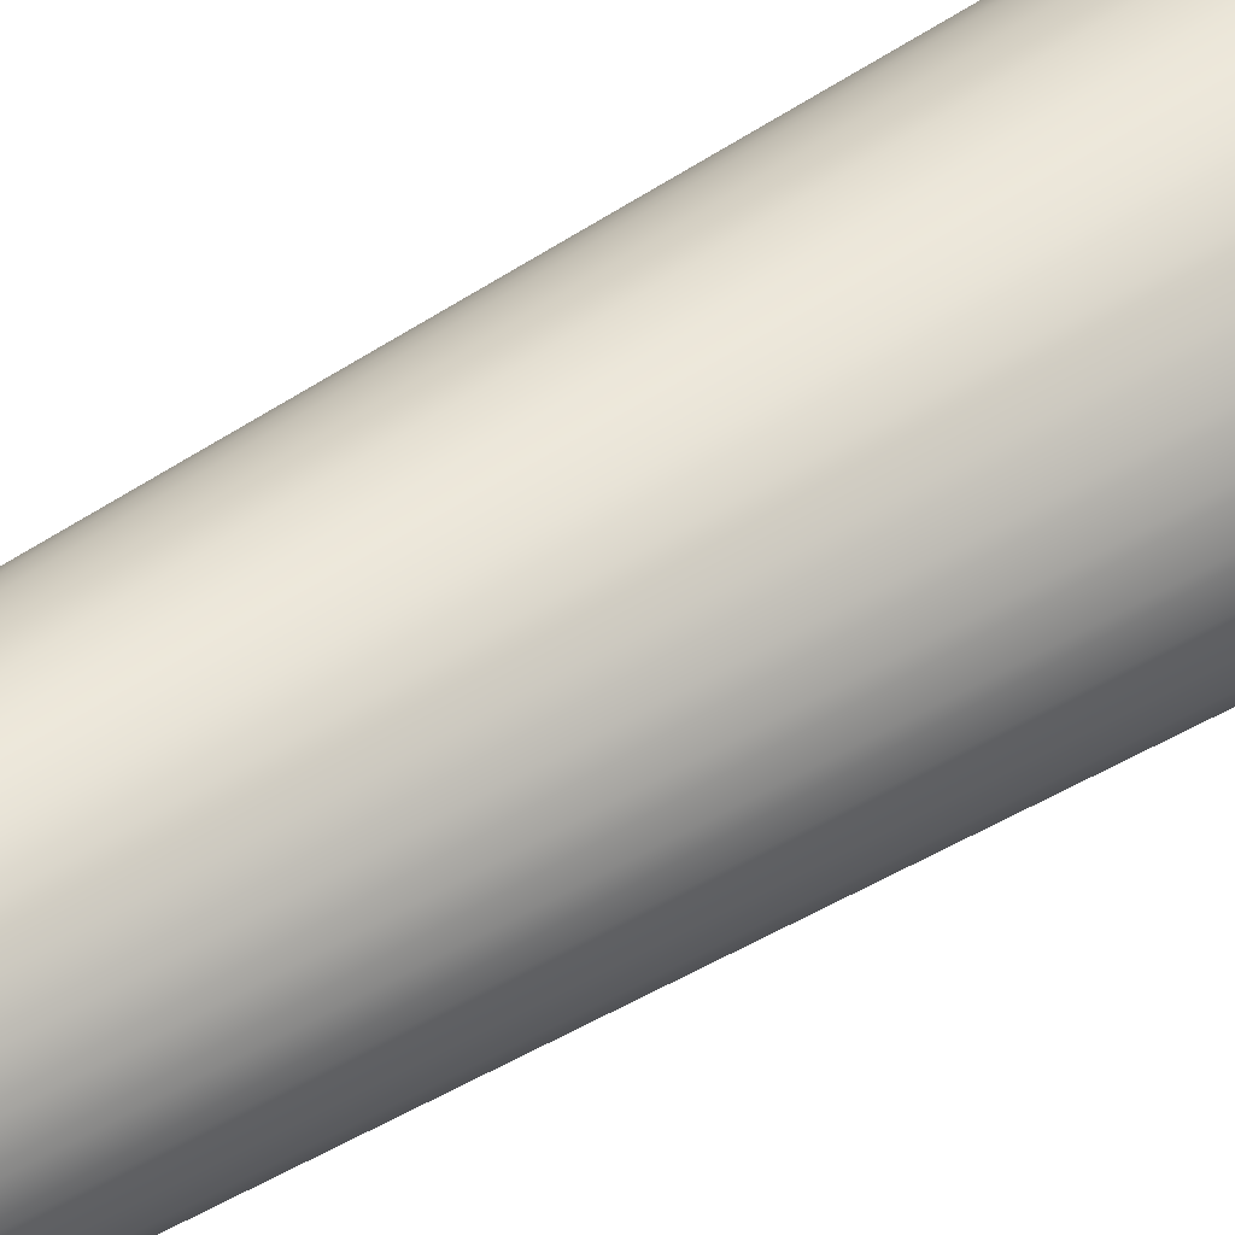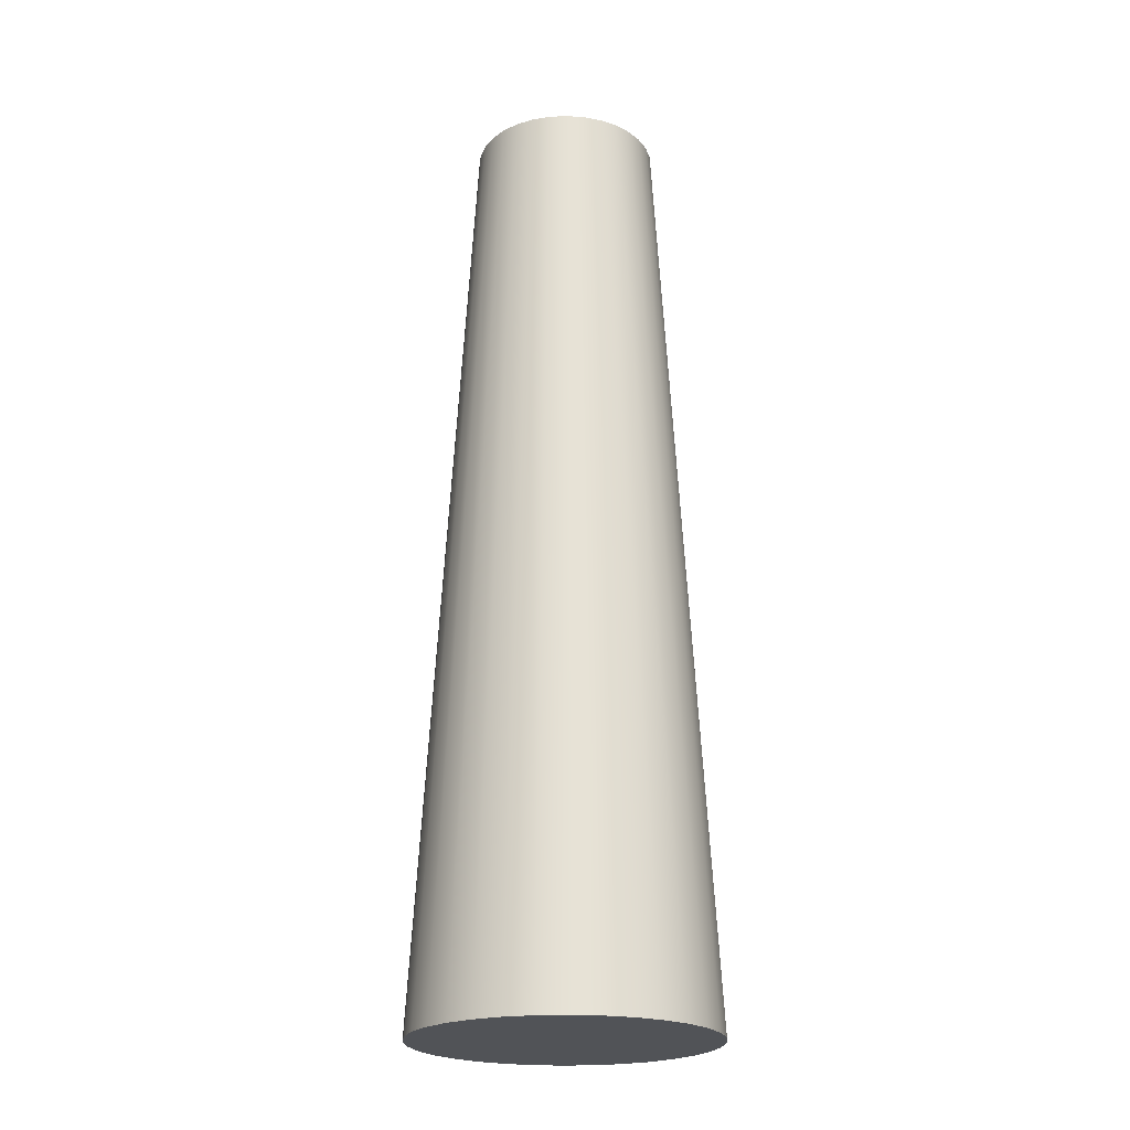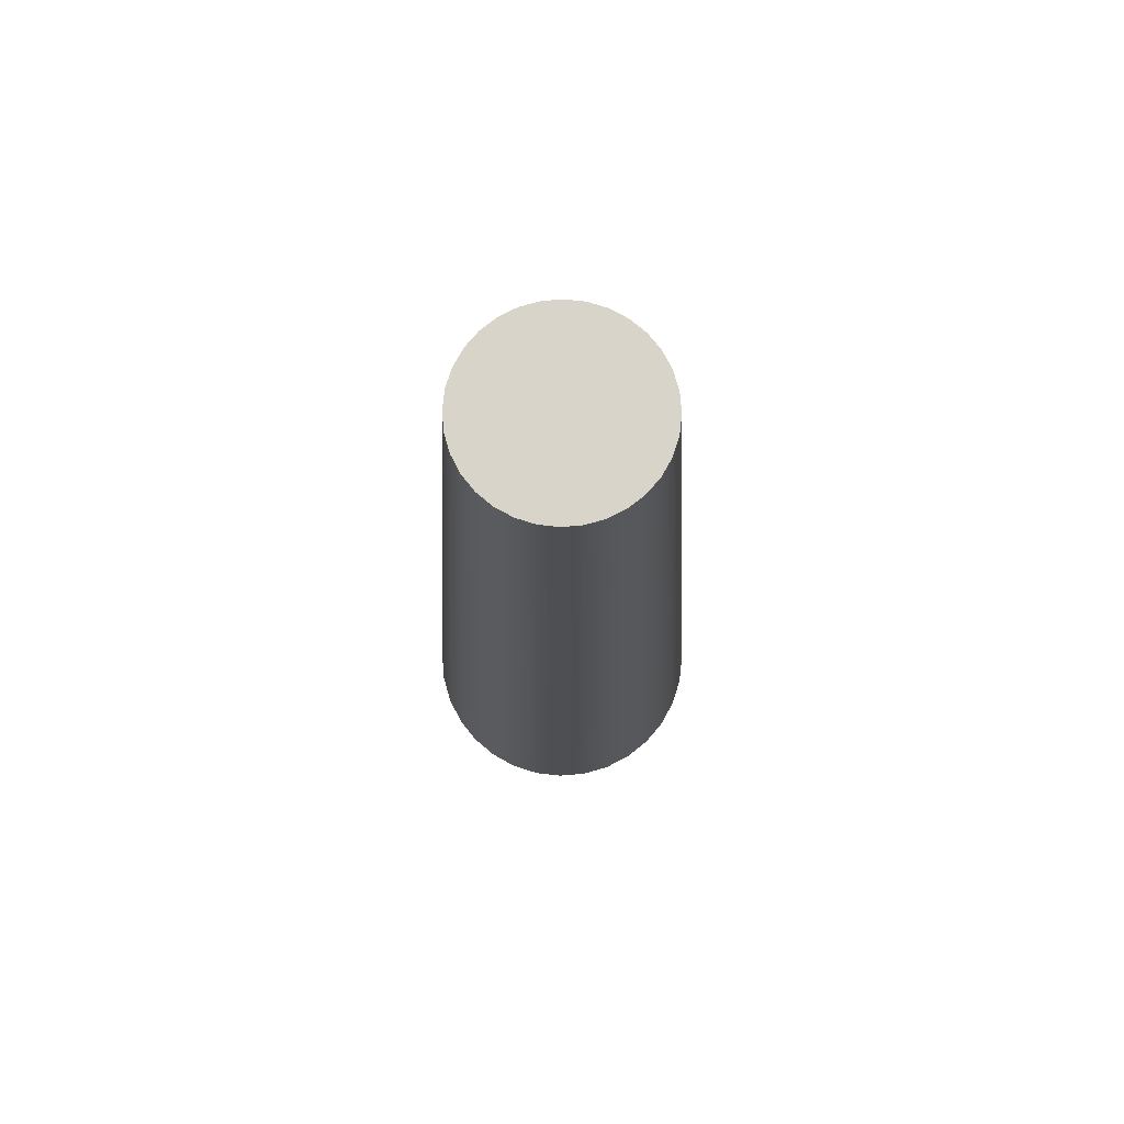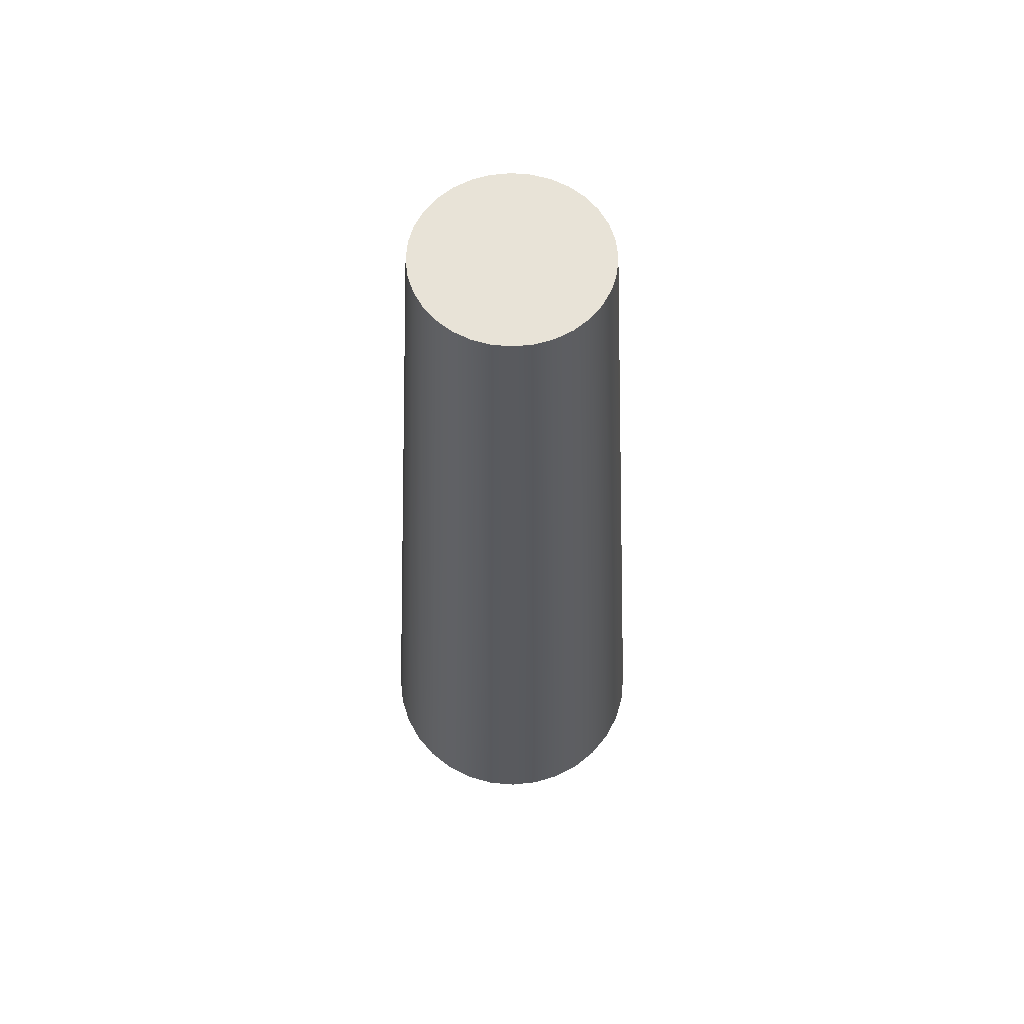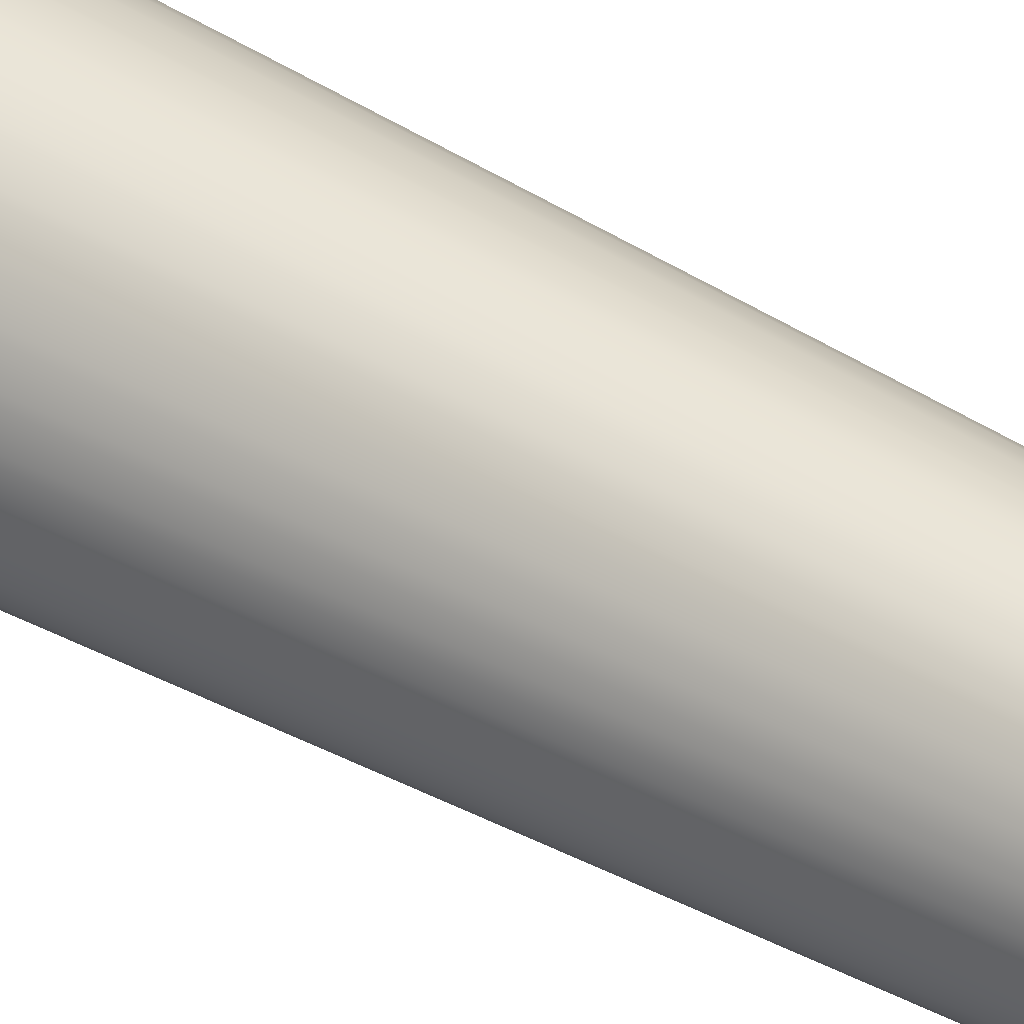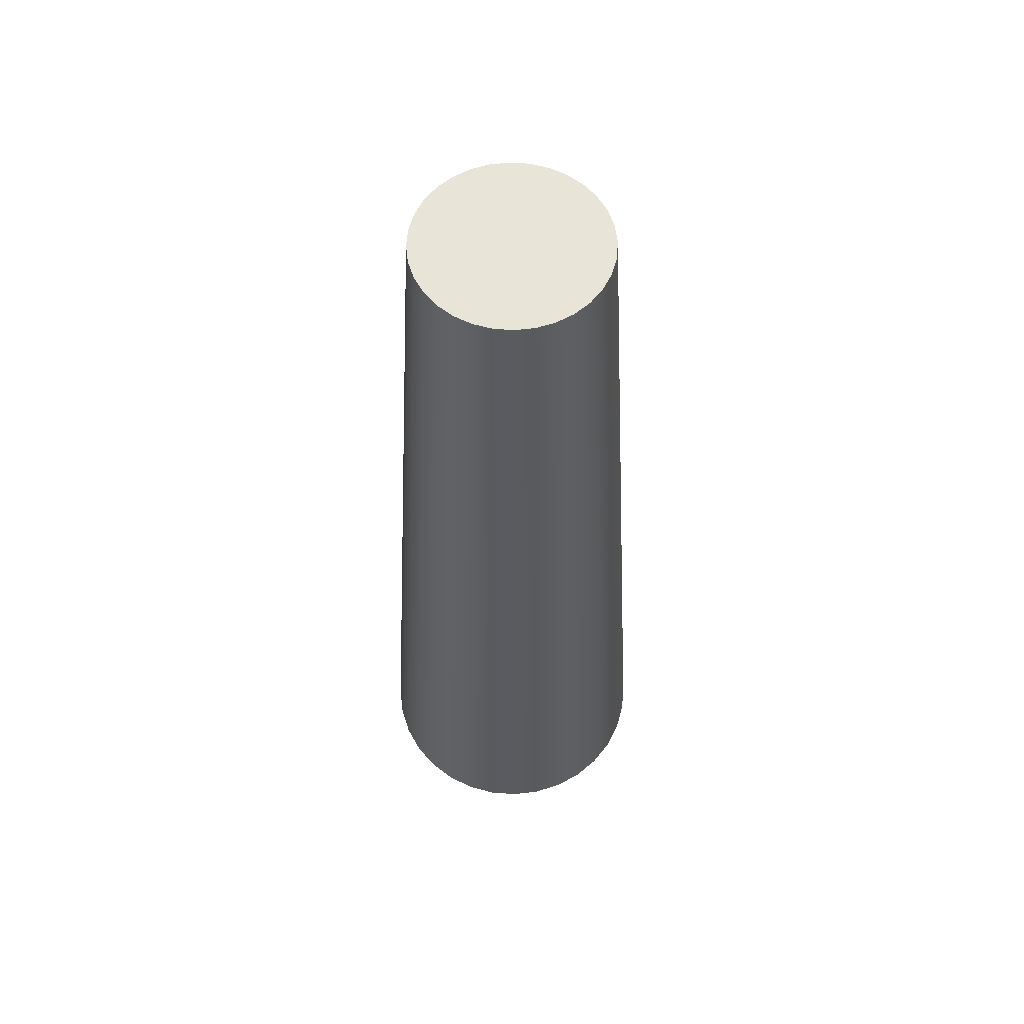
<metadata>
{"format":"obj","ext":"obj","renderer":"f3d","projection":"perspective","resolution":1024,"background":"white","views":[{"elev":41.7,"azim":-128.7,"up":"+Z"},{"elev":-22.2,"azim":-136.1,"up":"+Y"},{"elev":75.6,"azim":-122.9,"up":"+Y"},{"elev":61.7,"azim":134.4,"up":"+Y"},{"elev":39.1,"azim":126.8,"up":"+Z"},{"elev":59.9,"azim":-113.7,"up":"+Y"}]}
</metadata>
<code>
o Cylinder
v 0 0.03202 -1
v 0 6.376 -0.6286
v 0.1951 0.03202 -0.9808
v 0.1226 6.376 -0.6165
v 0.3827 0.03202 -0.9239
v 0.2405 6.376 -0.5807
v 0.5556 0.03202 -0.8315
v 0.3492 6.376 -0.5226
v 0.7071 0.03202 -0.7071
v 0.4445 6.376 -0.4445
v 0.8315 0.03202 -0.5556
v 0.5226 6.376 -0.3492
v 0.9239 0.03202 -0.3827
v 0.5807 6.376 -0.2405
v 0.9808 0.03202 -0.1951
v 0.6165 6.376 -0.1226
v 1 0.03202 -0
v 0.6286 6.376 -0
v 0.9808 0.03202 0.1951
v 0.6165 6.376 0.1226
v 0.9239 0.03202 0.3827
v 0.5807 6.376 0.2405
v 0.8315 0.03202 0.5556
v 0.5226 6.376 0.3492
v 0.7071 0.03202 0.7071
v 0.4445 6.376 0.4445
v 0.5556 0.03202 0.8315
v 0.3492 6.376 0.5226
v 0.3827 0.03202 0.9239
v 0.2405 6.376 0.5807
v 0.1951 0.03202 0.9808
v 0.1226 6.376 0.6165
v -0 0.03202 1
v -0 6.376 0.6286
v -0.1951 0.03202 0.9808
v -0.1226 6.376 0.6165
v -0.3827 0.03202 0.9239
v -0.2405 6.376 0.5807
v -0.5556 0.03202 0.8315
v -0.3492 6.376 0.5226
v -0.7071 0.03202 0.7071
v -0.4445 6.376 0.4445
v -0.8315 0.03202 0.5556
v -0.5226 6.376 0.3492
v -0.9239 0.03202 0.3827
v -0.5807 6.376 0.2405
v -0.9808 0.03202 0.1951
v -0.6165 6.376 0.1226
v -1 0.03202 -1e-06
v -0.6286 6.376 -1e-06
v -0.9808 0.03202 -0.1951
v -0.6165 6.376 -0.1226
v -0.9239 0.03202 -0.3827
v -0.5807 6.376 -0.2405
v -0.8315 0.03202 -0.5556
v -0.5226 6.376 -0.3492
v -0.7071 0.03202 -0.7071
v -0.4445 6.376 -0.4445
v -0.5556 0.03202 -0.8315
v -0.3492 6.376 -0.5226
v -0.3827 0.03202 -0.9239
v -0.2405 6.376 -0.5807
v -0.1951 0.03202 -0.9808
v -0.1226 6.376 -0.6165
f 1 2 4 3
f 3 4 6 5
f 5 6 8 7
f 7 8 10 9
f 9 10 12 11
f 11 12 14 13
f 13 14 16 15
f 15 16 18 17
f 17 18 20 19
f 19 20 22 21
f 21 22 24 23
f 23 24 26 25
f 25 26 28 27
f 27 28 30 29
f 29 30 32 31
f 31 32 34 33
f 33 34 36 35
f 35 36 38 37
f 37 38 40 39
f 39 40 42 41
f 41 42 44 43
f 43 44 46 45
f 45 46 48 47
f 47 48 50 49
f 49 50 52 51
f 51 52 54 53
f 53 54 56 55
f 55 56 58 57
f 57 58 60 59
f 59 60 62 61
f 4 2 64 62 60 58 56 54 52 50 48 46 44 42 40 38 36 34 32 30 28 26 24 22 20 18 16 14 12 10 8 6
f 61 62 64 63
f 63 64 2 1
f 1 3 5 7 9 11 13 15 17 19 21 23 25 27 29 31 33 35 37 39 41 43 45 47 49 51 53 55 57 59 61 63

</code>
